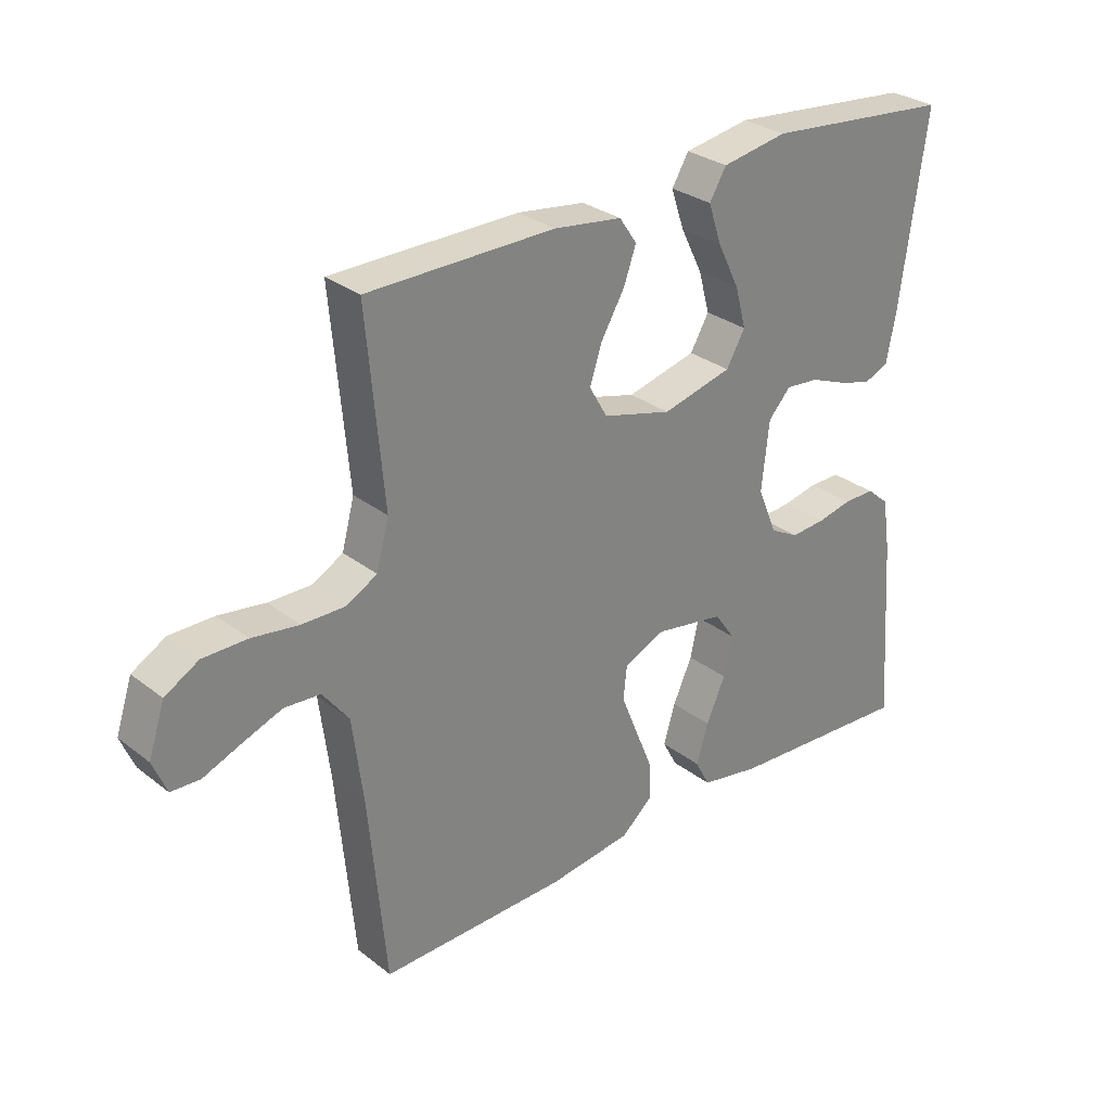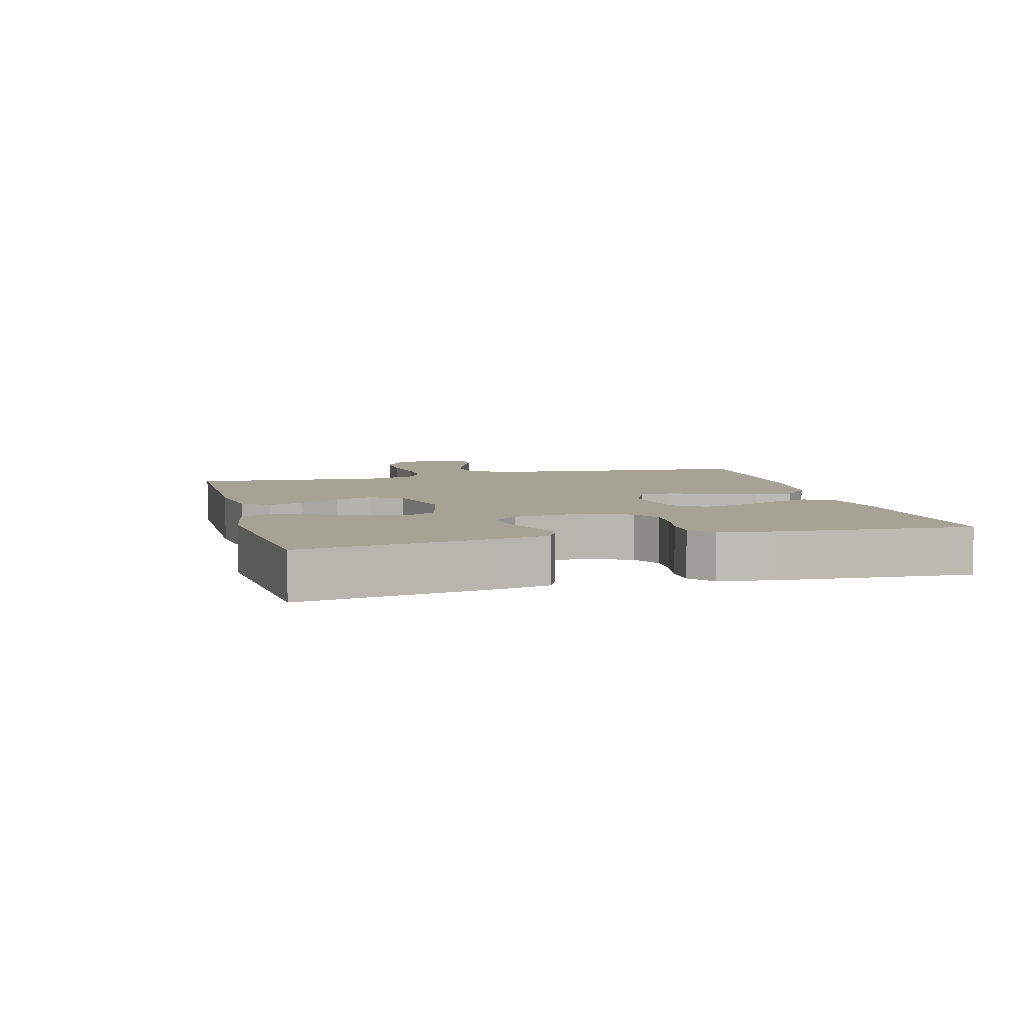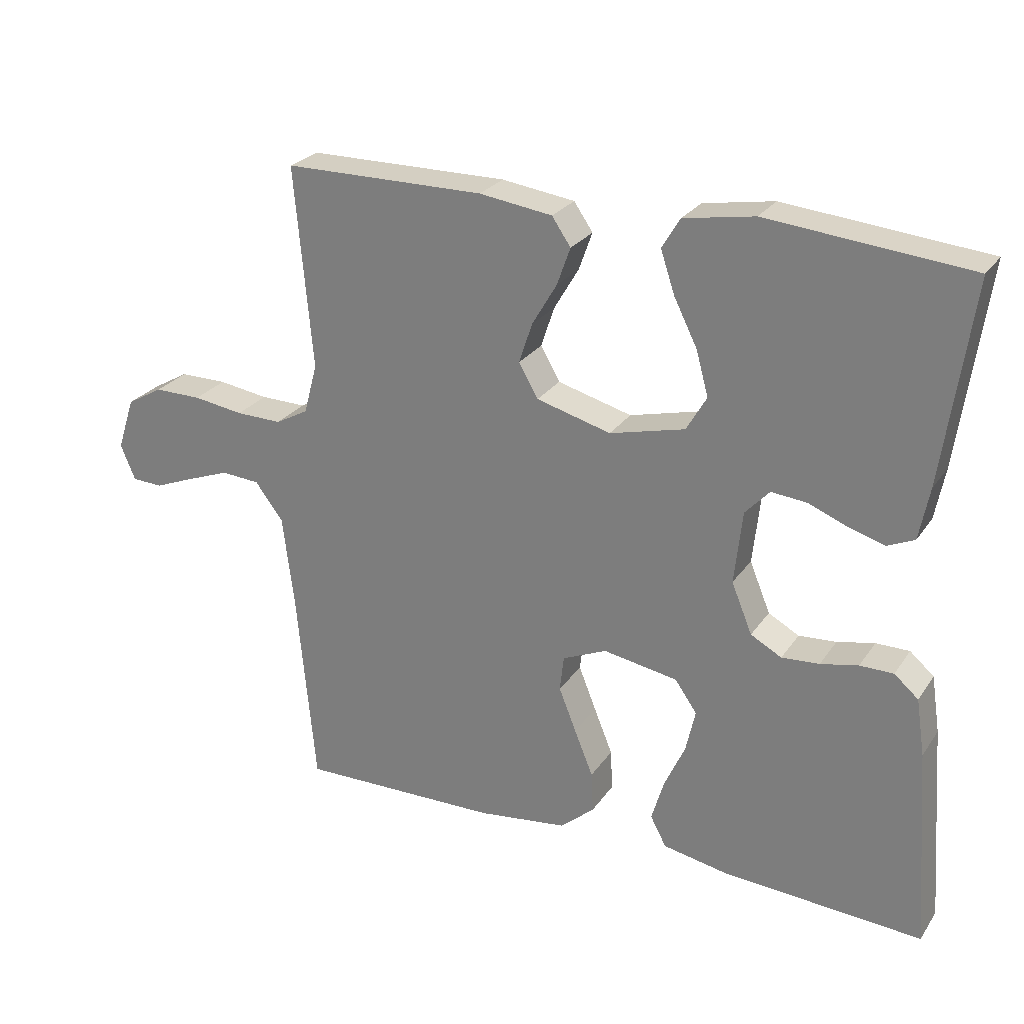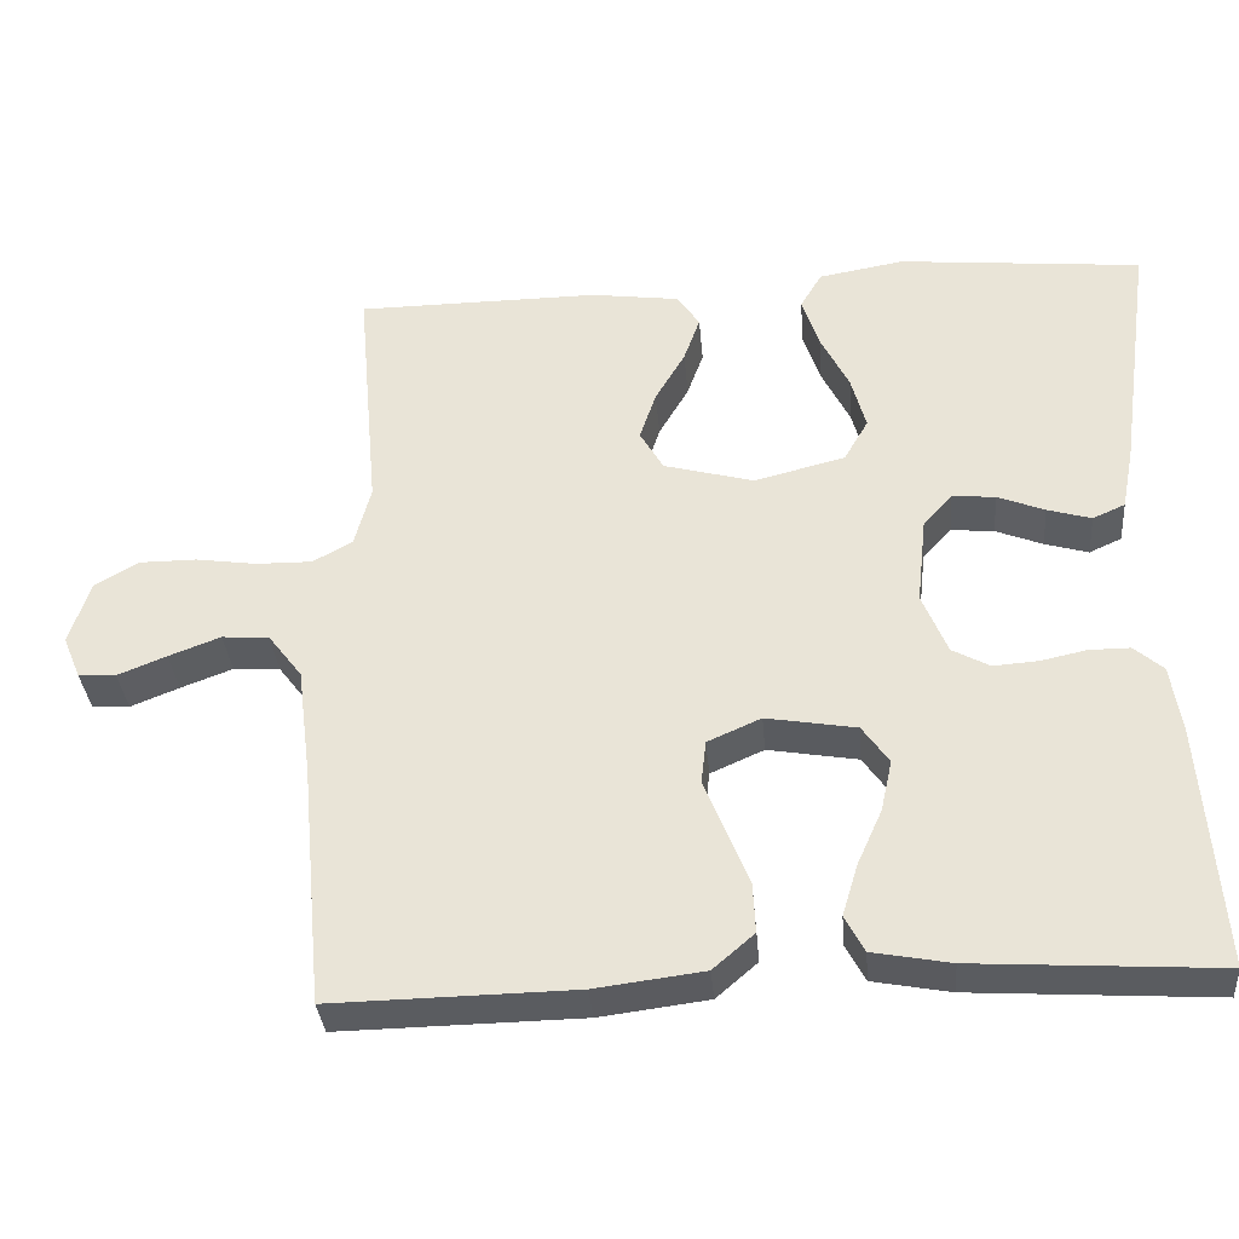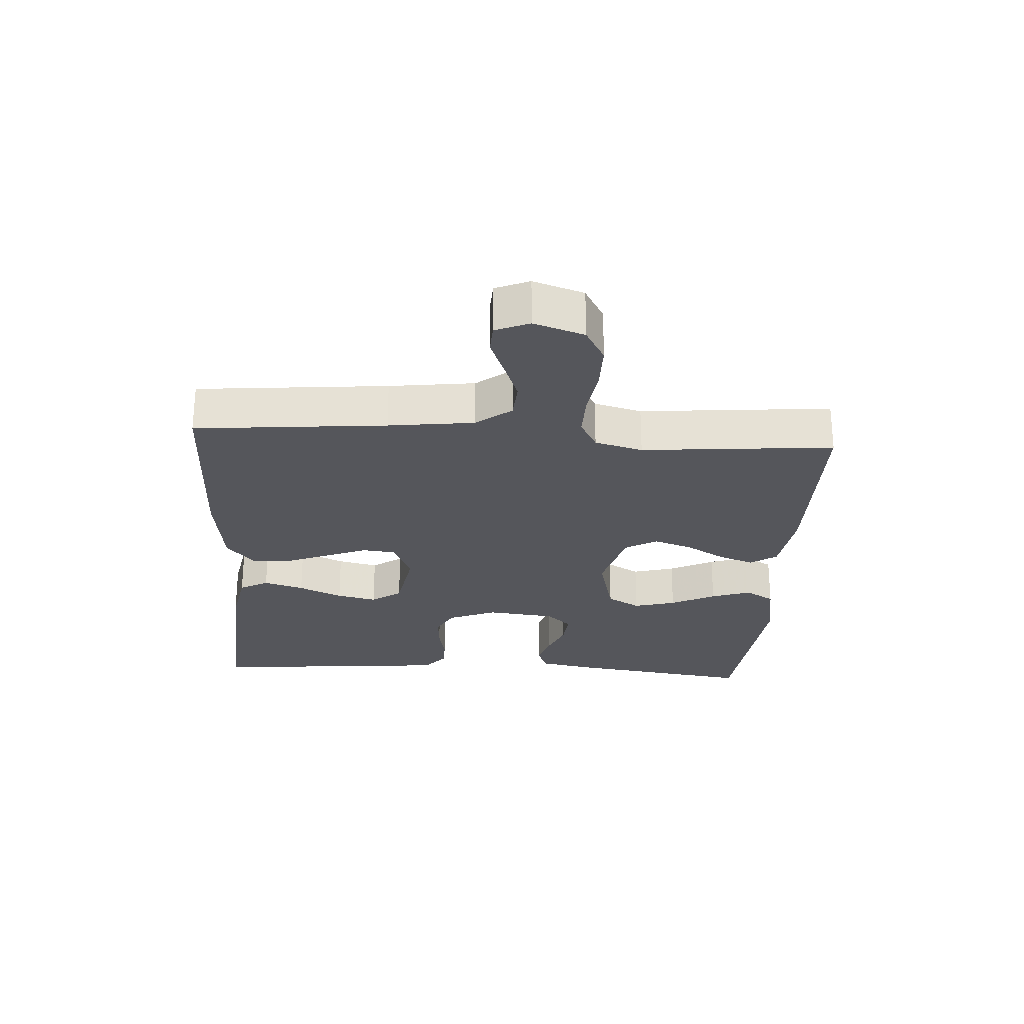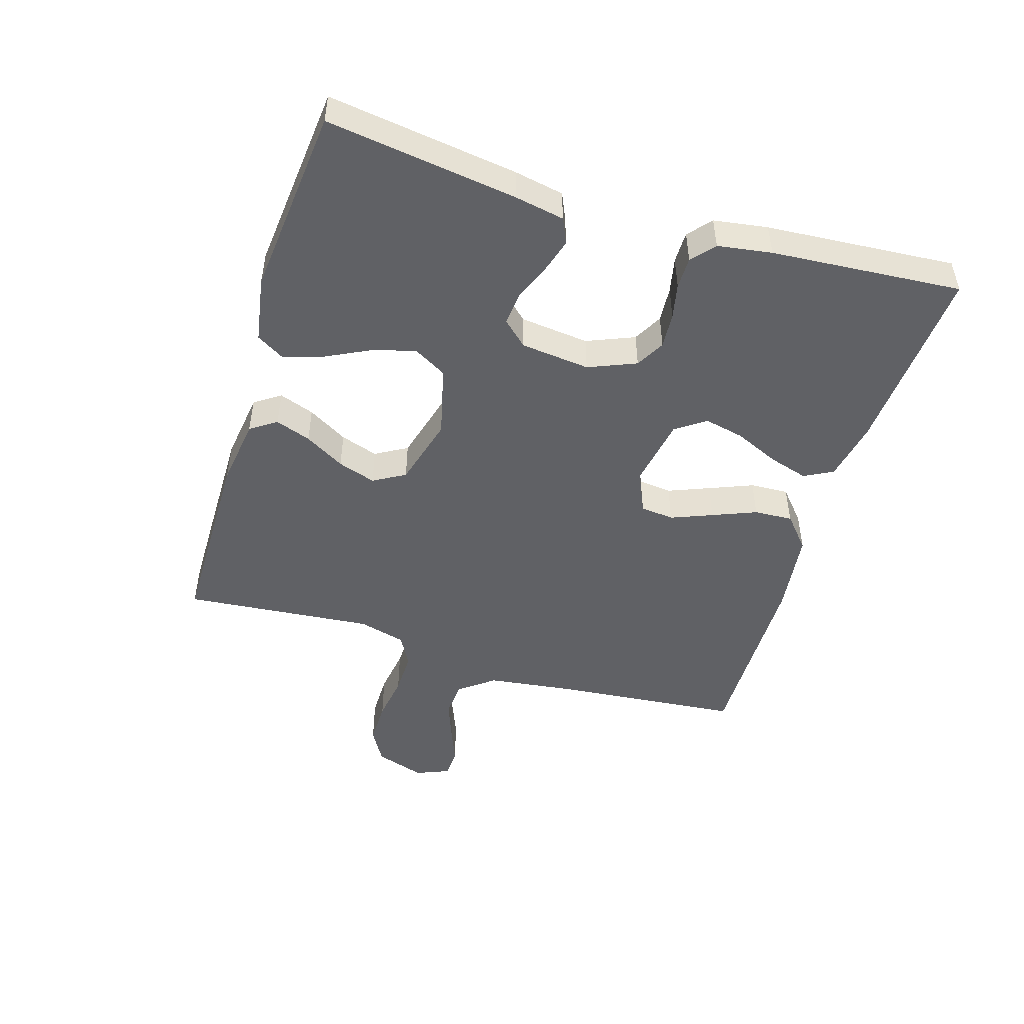
<metadata>
{"format":"obj","ext":"obj","renderer":"f3d","projection":"perspective","resolution":1024,"background":"white","views":[{"elev":29.5,"azim":-41.5,"up":"+Z"},{"elev":6.3,"azim":75.0,"up":"+Y"},{"elev":25.8,"azim":26.7,"up":"+Z"},{"elev":-34.4,"azim":4.9,"up":"+Z"},{"elev":-26.2,"azim":-93.6,"up":"+Y"},{"elev":-48.4,"azim":73.0,"up":"+Y"}]}
</metadata>
<code>
v -0.5 0.07 0.5
v -0.2 0.07 0.502
v -0.091 0.07 0.487
v -0.063 0.07 0.446
v -0.083 0.07 0.39
v -0.12 0.07 0.327
v -0.14 0.07 0.267
v -0.111 0.07 0.217
v 0 0.07 0.187
v 0.112 0.07 0.215
v 0.142 0.07 0.267
v 0.124 0.07 0.333
v 0.089 0.07 0.403
v 0.068 0.07 0.466
v 0.095 0.07 0.511
v 0.2 0.07 0.529
v 0.5 0.07 0.5
v 0.458 0.07 0.2
v 0.443 0.07 0.122
v 0.403 0.07 0.104
v 0.349 0.07 0.12
v 0.291 0.07 0.143
v 0.238 0.07 0.148
v 0.202 0.07 0.109
v 0.19 0.07 0
v 0.221 0.07 -0.075
v 0.267 0.07 -0.1
v 0.323 0.07 -0.096
v 0.379 0.07 -0.084
v 0.429 0.07 -0.084
v 0.465 0.07 -0.115
v 0.478 0.07 -0.2
v 0.5 0.07 -0.5
v 0.2 0.07 -0.481
v 0.104 0.07 -0.463
v 0.08 0.07 -0.418
v 0.099 0.07 -0.355
v 0.13 0.07 -0.286
v 0.144 0.07 -0.223
v 0.111 0.07 -0.176
v 0 0.07 -0.157
v -0.066 0.07 -0.186
v -0.072 0.07 -0.239
v -0.046 0.07 -0.304
v -0.018 0.07 -0.373
v -0.015 0.07 -0.434
v -0.066 0.07 -0.478
v -0.2 0.07 -0.495
v -0.5 0.07 -0.5
v -0.528 0.07 -0.2
v -0.545 0.07 -0.066
v -0.587 0.07 -0.011
v -0.645 0.07 -0.007
v -0.709 0.07 -0.031
v -0.769 0.07 -0.055
v -0.815 0.07 -0.053
v -0.837 0.07 0
v -0.811 0.07 0.079
v -0.757 0.07 0.11
v -0.686 0.07 0.11
v -0.611 0.07 0.099
v -0.542 0.07 0.098
v -0.493 0.07 0.125
v -0.473 0.07 0.2
v -0.5 0 0.5
v -0.2 0 0.502
v -0.091 0 0.487
v -0.063 0 0.446
v -0.083 0 0.39
v -0.12 0 0.327
v -0.14 0 0.267
v -0.111 0 0.217
v 0 0 0.187
v 0.112 0 0.215
v 0.142 0 0.267
v 0.124 0 0.333
v 0.089 0 0.403
v 0.068 0 0.466
v 0.095 0 0.511
v 0.2 0 0.529
v 0.5 0 0.5
v 0.458 0 0.2
v 0.443 0 0.122
v 0.403 0 0.104
v 0.349 0 0.12
v 0.291 0 0.143
v 0.238 0 0.148
v 0.202 0 0.109
v 0.19 0 0
v 0.221 0 -0.075
v 0.267 0 -0.1
v 0.323 0 -0.096
v 0.379 0 -0.084
v 0.429 0 -0.084
v 0.465 0 -0.115
v 0.478 0 -0.2
v 0.5 0 -0.5
v 0.2 0 -0.481
v 0.104 0 -0.463
v 0.08 0 -0.418
v 0.099 0 -0.355
v 0.13 0 -0.286
v 0.144 0 -0.223
v 0.111 0 -0.176
v 0 0 -0.157
v -0.066 0 -0.186
v -0.072 0 -0.239
v -0.046 0 -0.304
v -0.018 0 -0.373
v -0.015 0 -0.434
v -0.066 0 -0.478
v -0.2 0 -0.495
v -0.5 0 -0.5
v -0.528 0 -0.2
v -0.545 0 -0.066
v -0.587 0 -0.011
v -0.645 0 -0.007
v -0.709 0 -0.031
v -0.769 0 -0.055
v -0.815 0 -0.053
v -0.837 0 0
v -0.811 0 0.079
v -0.757 0 0.11
v -0.686 0 0.11
v -0.611 0 0.099
v -0.542 0 0.098
v -0.493 0 0.125
v -0.473 0 0.2
f 59 60 61
f 58 59 61
f 57 58 61
f 56 57 61
f 55 56 61
f 54 55 61
f 53 54 61 62
f 52 53 62 63
f 48 49 50
f 47 48 50
f 46 47 50
f 45 46 50
f 44 45 50
f 43 44 50 51
f 51 52 63
f 43 51 63
f 42 43 63
f 36 37 38
f 35 36 38
f 34 35 38
f 33 34 38
f 32 33 38
f 31 32 38
f 30 31 38
f 29 30 38
f 28 29 38
f 27 28 38 39
f 26 27 39 40
f 20 21 22
f 19 20 22
f 18 19 22
f 17 18 22
f 16 17 22
f 15 16 22
f 14 15 22
f 13 14 22
f 12 13 22
f 11 12 22 23
f 10 11 23 24
f 4 5 6
f 3 4 6
f 2 3 6
f 1 2 6
f 64 1 6
f 64 6 7
f 64 7 8
f 63 64 8
f 42 63 8
f 41 42 8
f 41 8 9
f 40 41 9
f 26 40 9
f 25 26 9
f 9 10 24 25
f 125 124 123
f 125 123 122
f 125 122 121
f 125 121 120
f 125 120 119
f 125 119 118
f 126 125 118 117
f 127 126 117 116
f 114 113 112
f 114 112 111
f 114 111 110
f 114 110 109
f 114 109 108
f 115 114 108 107
f 127 116 115
f 127 115 107
f 127 107 106
f 102 101 100
f 102 100 99
f 102 99 98
f 102 98 97
f 102 97 96
f 102 96 95
f 102 95 94
f 102 94 93
f 102 93 92
f 103 102 92 91
f 104 103 91 90
f 86 85 84
f 86 84 83
f 86 83 82
f 86 82 81
f 86 81 80
f 86 80 79
f 86 79 78
f 86 78 77
f 86 77 76
f 87 86 76 75
f 88 87 75 74
f 70 69 68
f 70 68 67
f 70 67 66
f 70 66 65
f 70 65 128
f 71 70 128
f 72 71 128
f 72 128 127
f 72 127 106
f 72 106 105
f 73 72 105
f 73 105 104
f 73 104 90
f 73 90 89
f 89 88 74 73
f 1 65 66 2
f 2 66 67 3
f 3 67 68 4
f 4 68 69 5
f 5 69 70 6
f 6 70 71 7
f 7 71 72 8
f 8 72 73 9
f 9 73 74 10
f 10 74 75 11
f 11 75 76 12
f 12 76 77 13
f 13 77 78 14
f 14 78 79 15
f 15 79 80 16
f 16 80 81 17
f 17 81 82 18
f 18 82 83 19
f 19 83 84 20
f 20 84 85 21
f 21 85 86 22
f 22 86 87 23
f 23 87 88 24
f 24 88 89 25
f 25 89 90 26
f 26 90 91 27
f 27 91 92 28
f 28 92 93 29
f 29 93 94 30
f 30 94 95 31
f 31 95 96 32
f 32 96 97 33
f 33 97 98 34
f 34 98 99 35
f 35 99 100 36
f 36 100 101 37
f 37 101 102 38
f 38 102 103 39
f 39 103 104 40
f 40 104 105 41
f 41 105 106 42
f 42 106 107 43
f 43 107 108 44
f 44 108 109 45
f 45 109 110 46
f 46 110 111 47
f 47 111 112 48
f 48 112 113 49
f 49 113 114 50
f 50 114 115 51
f 51 115 116 52
f 52 116 117 53
f 53 117 118 54
f 54 118 119 55
f 55 119 120 56
f 56 120 121 57
f 57 121 122 58
f 58 122 123 59
f 59 123 124 60
f 60 124 125 61
f 61 125 126 62
f 62 126 127 63
f 63 127 128 64
f 64 128 65 1

</code>
